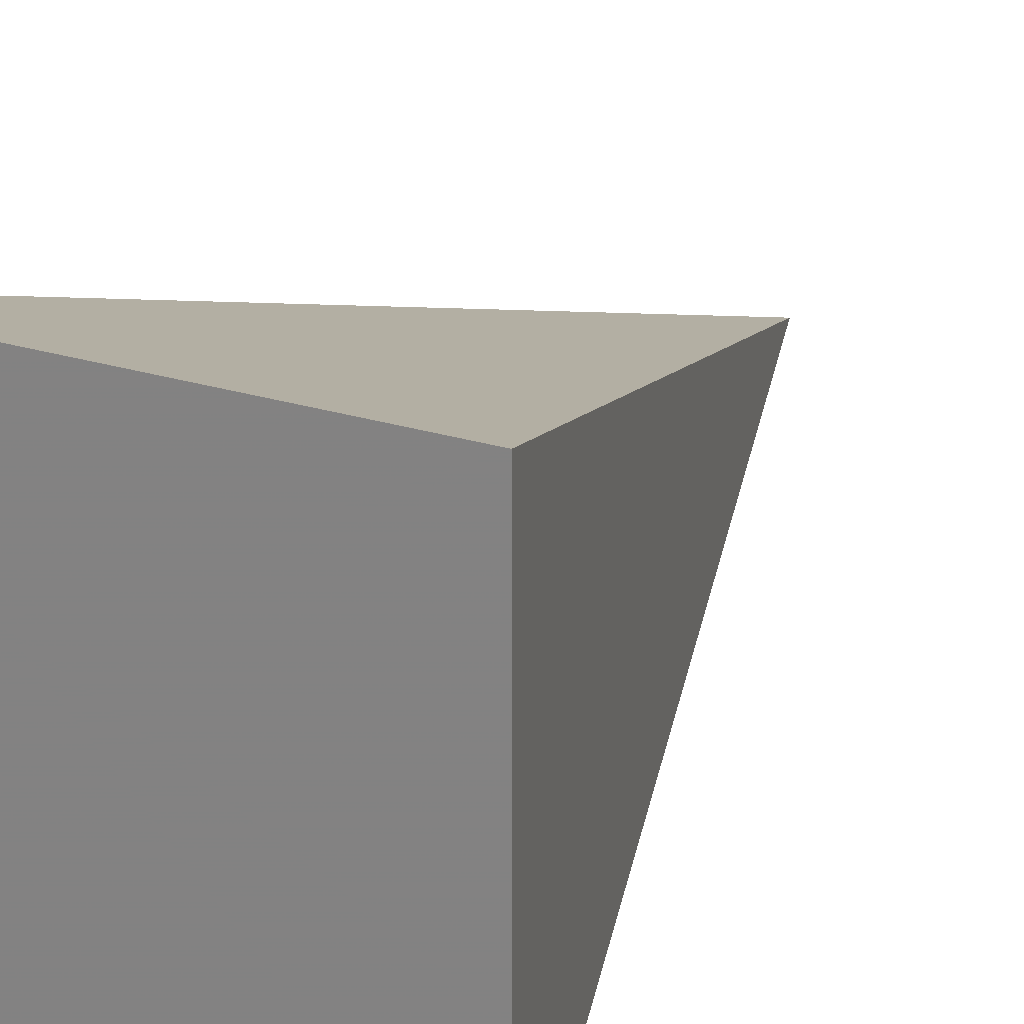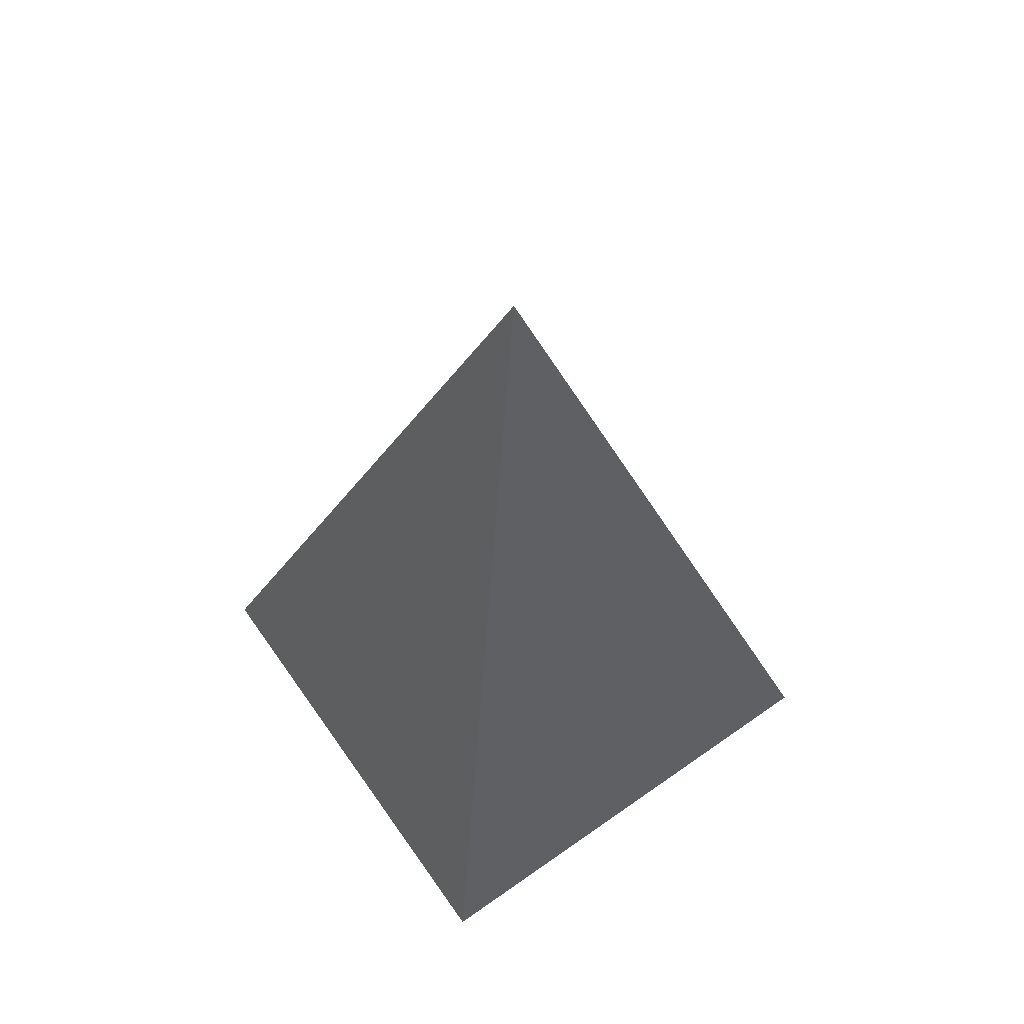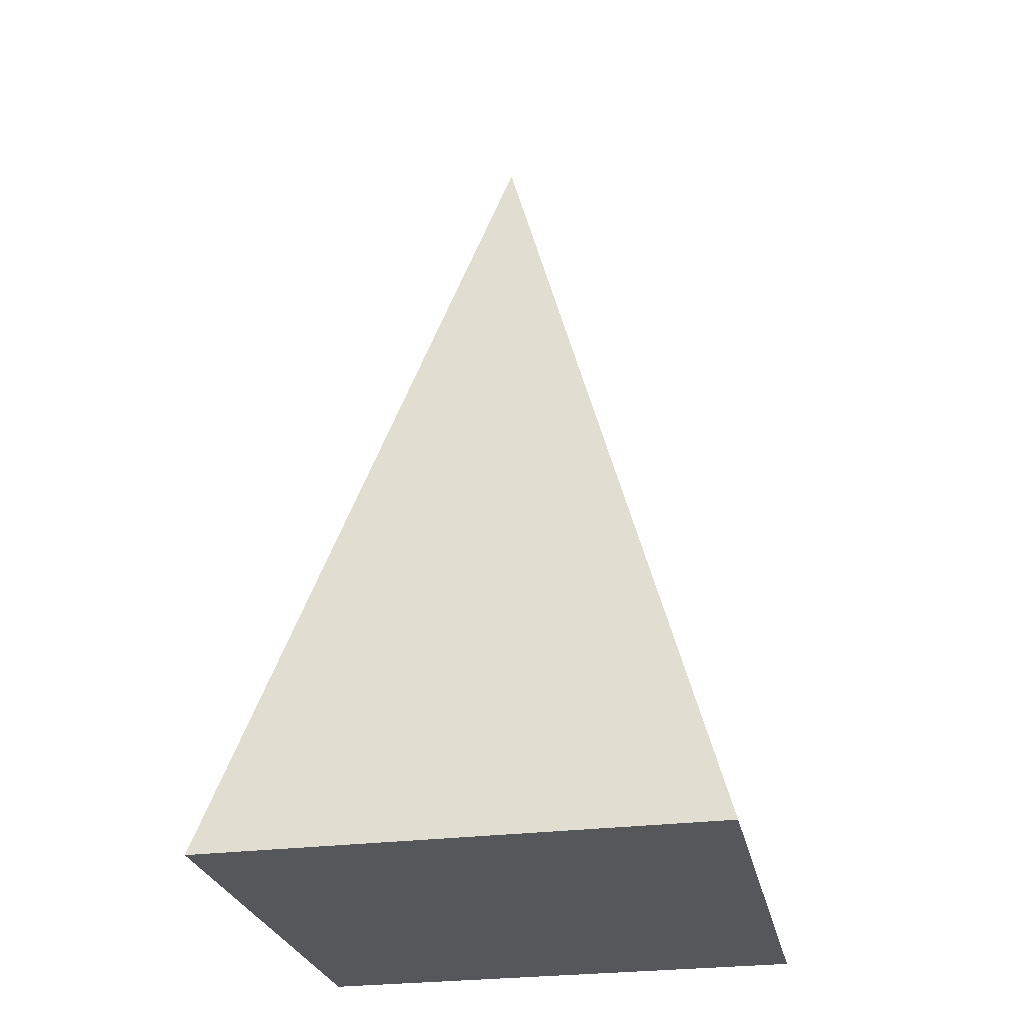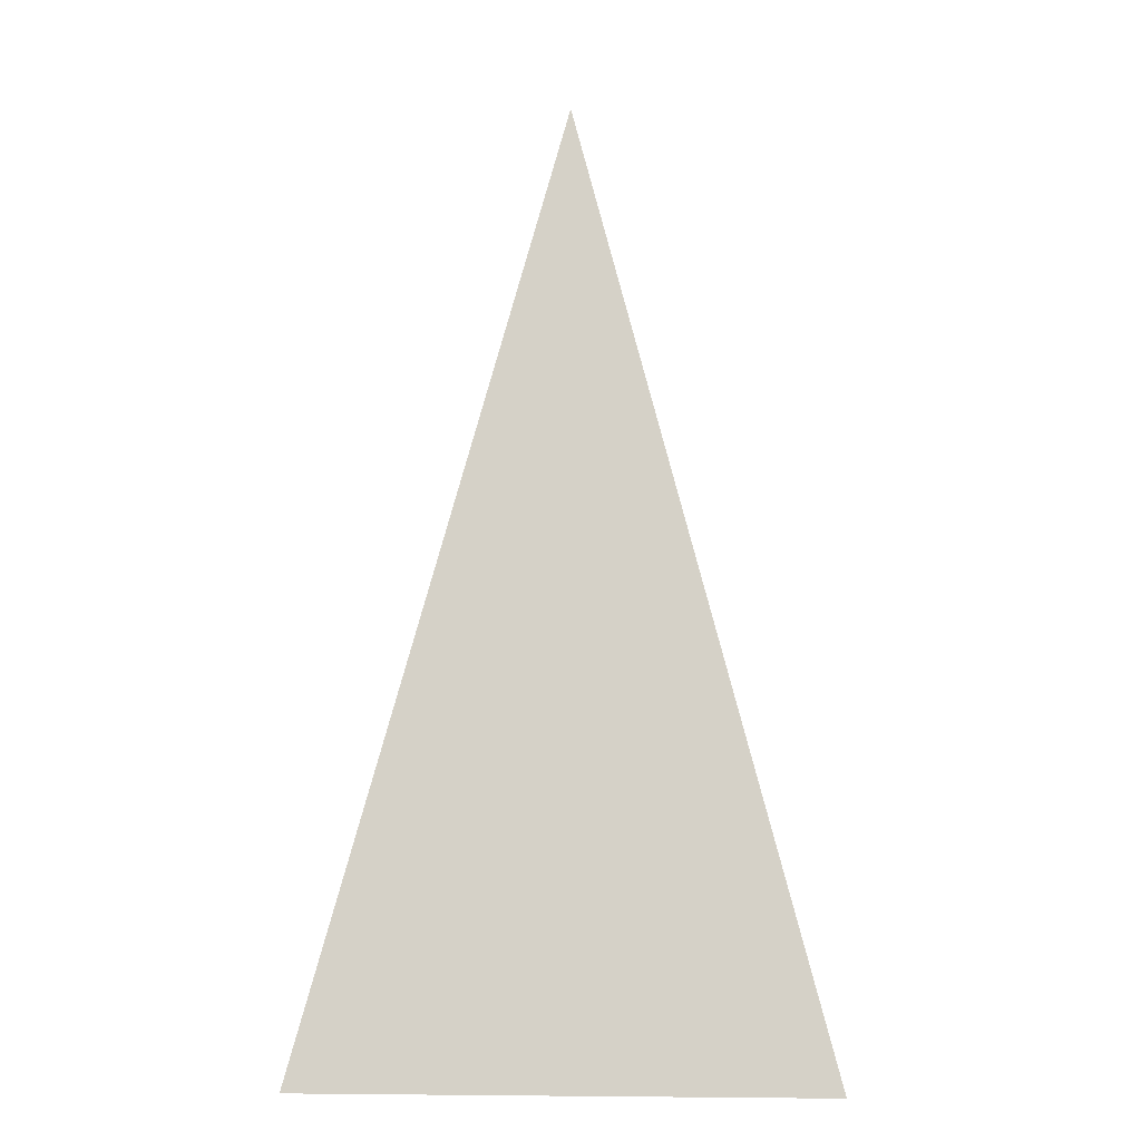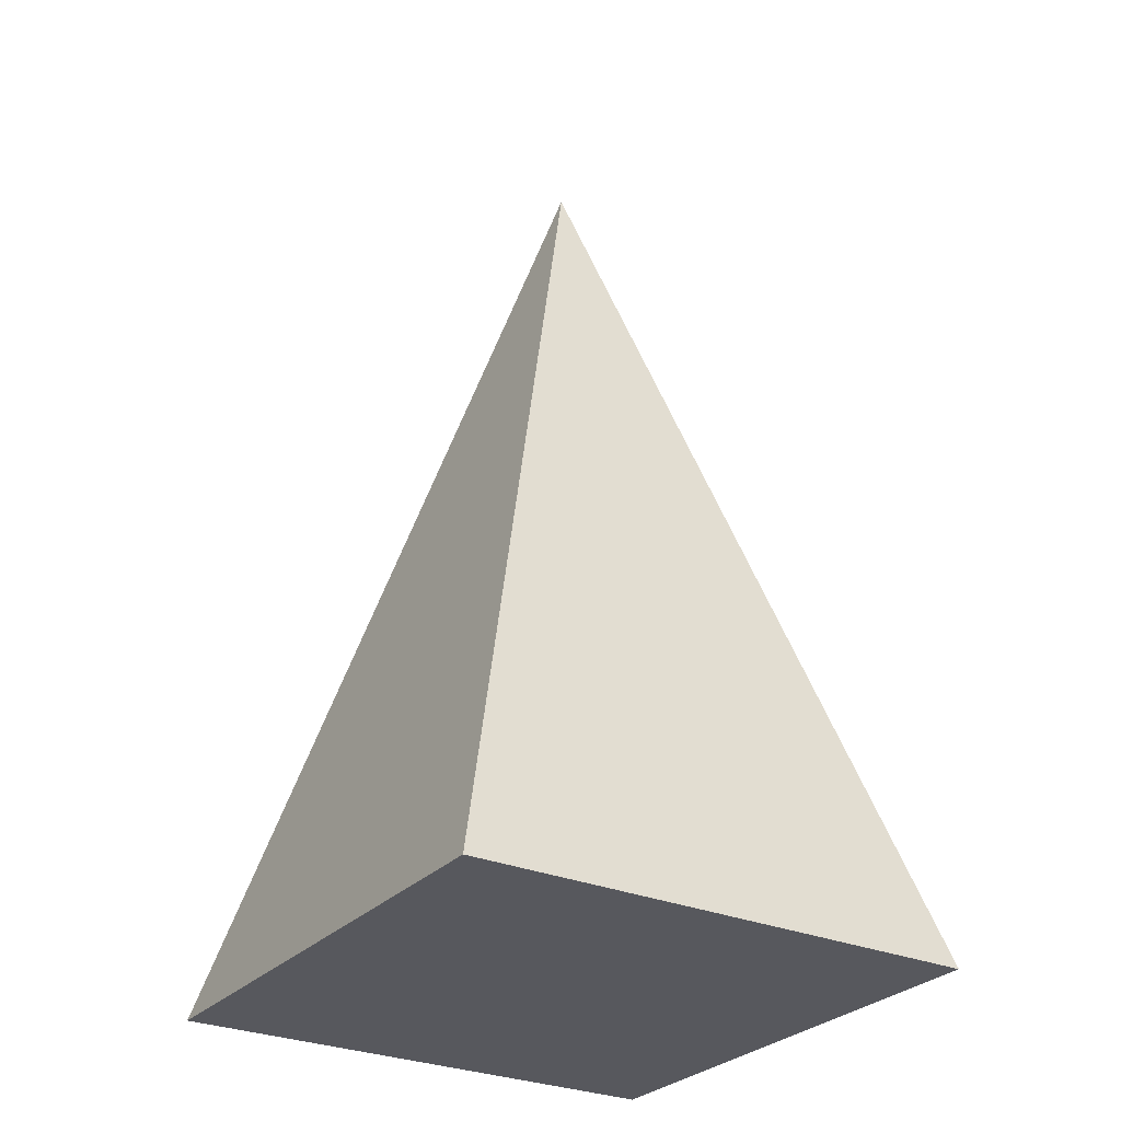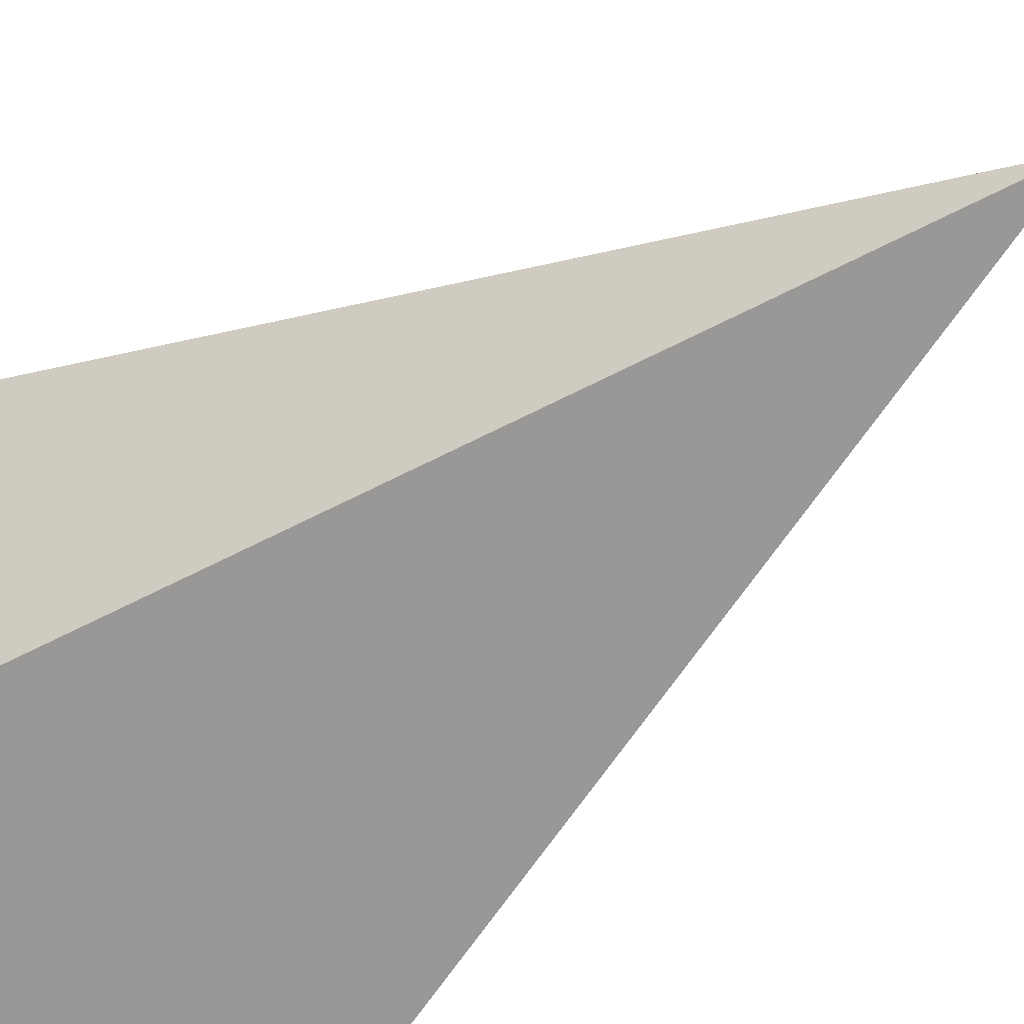
<metadata>
{"format":"obj","ext":"obj","renderer":"f3d","projection":"perspective","resolution":1024,"background":"white","views":[{"elev":22.9,"azim":29.3,"up":"+Z"},{"elev":65.9,"azim":144.8,"up":"+Y"},{"elev":-26.9,"azim":-78.3,"up":"+Y"},{"elev":4.1,"azim":91.7,"up":"+Y"},{"elev":-28.9,"azim":-122.9,"up":"+Y"},{"elev":-58.9,"azim":126.7,"up":"+Z"}]}
</metadata>
<code>
o Cube
v -0.007604 2.568 -0.000678
v -1 -1 1
v -0.007604 2.568 -0.000678
v -1 -1 -1
v -0.007604 2.568 -0.000678
v 1 -1 1
v -0.007604 2.568 -0.000678
v 1 -1 -1
f 1 7 3
f 4 7 8
f 8 5 6
f 2 8 6
f 2 3 4
f 6 1 2
f 1 5 7
f 4 3 7
f 8 7 5
f 2 4 8
f 2 1 3
f 6 5 1

</code>
